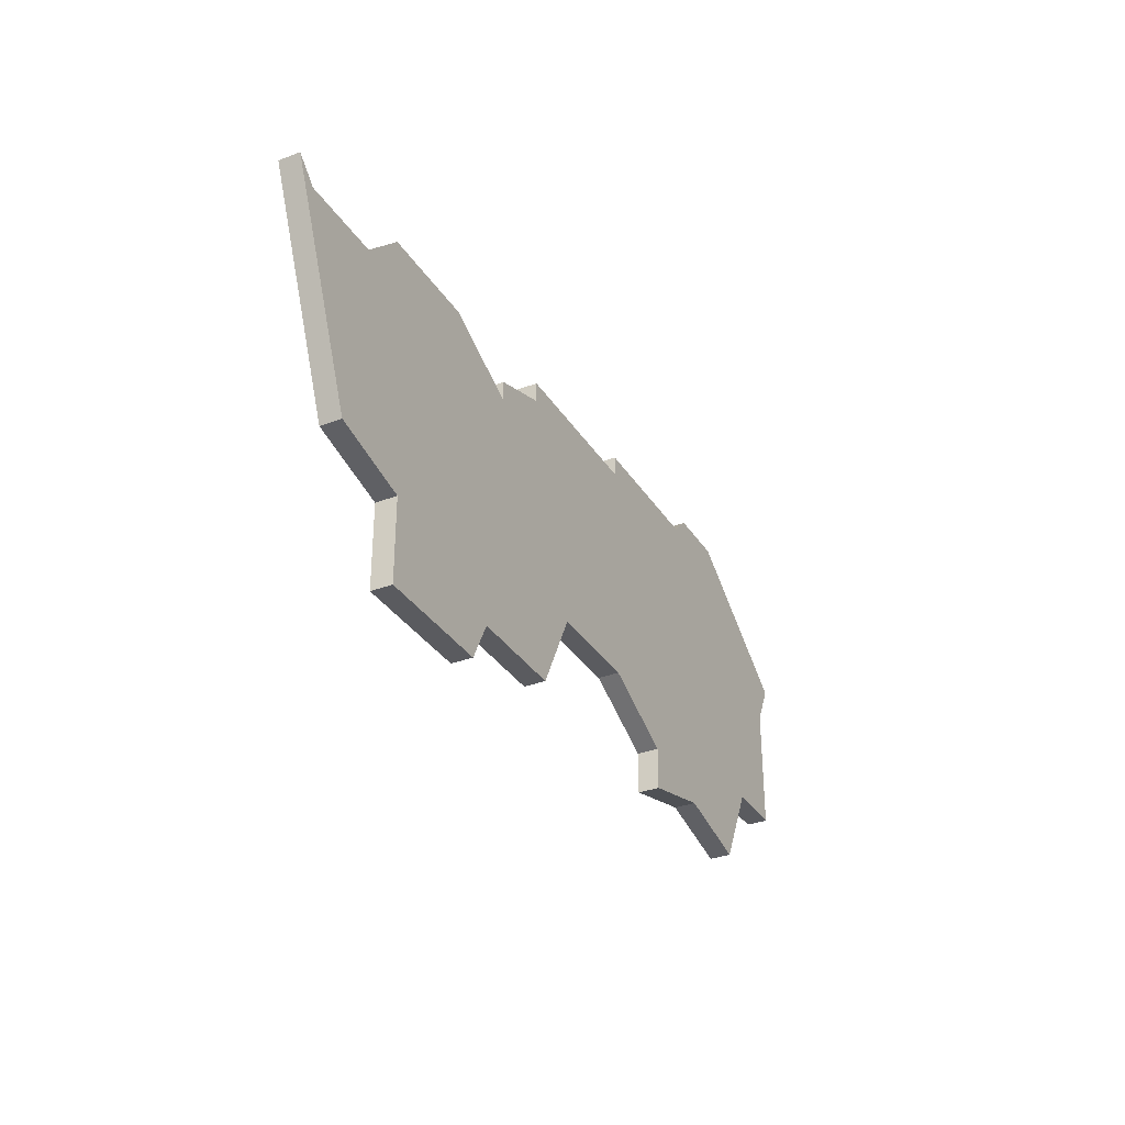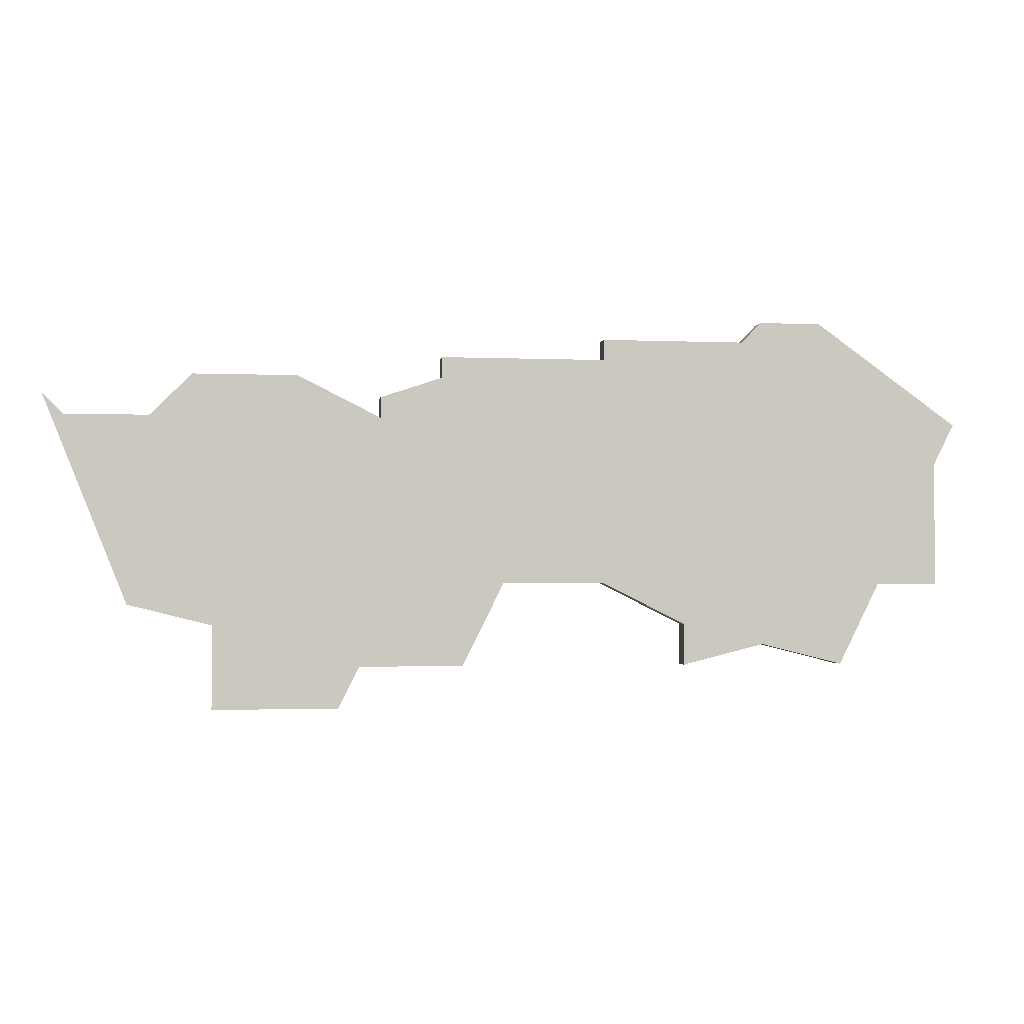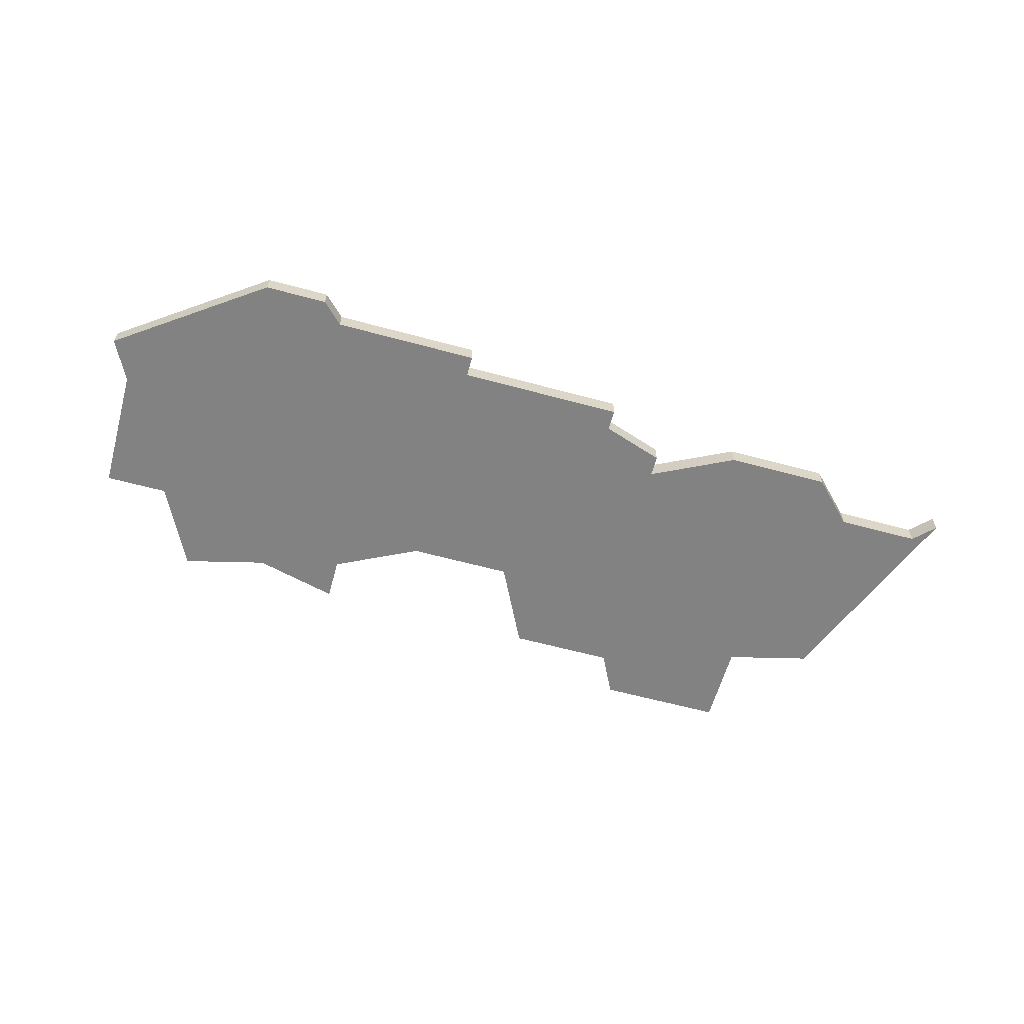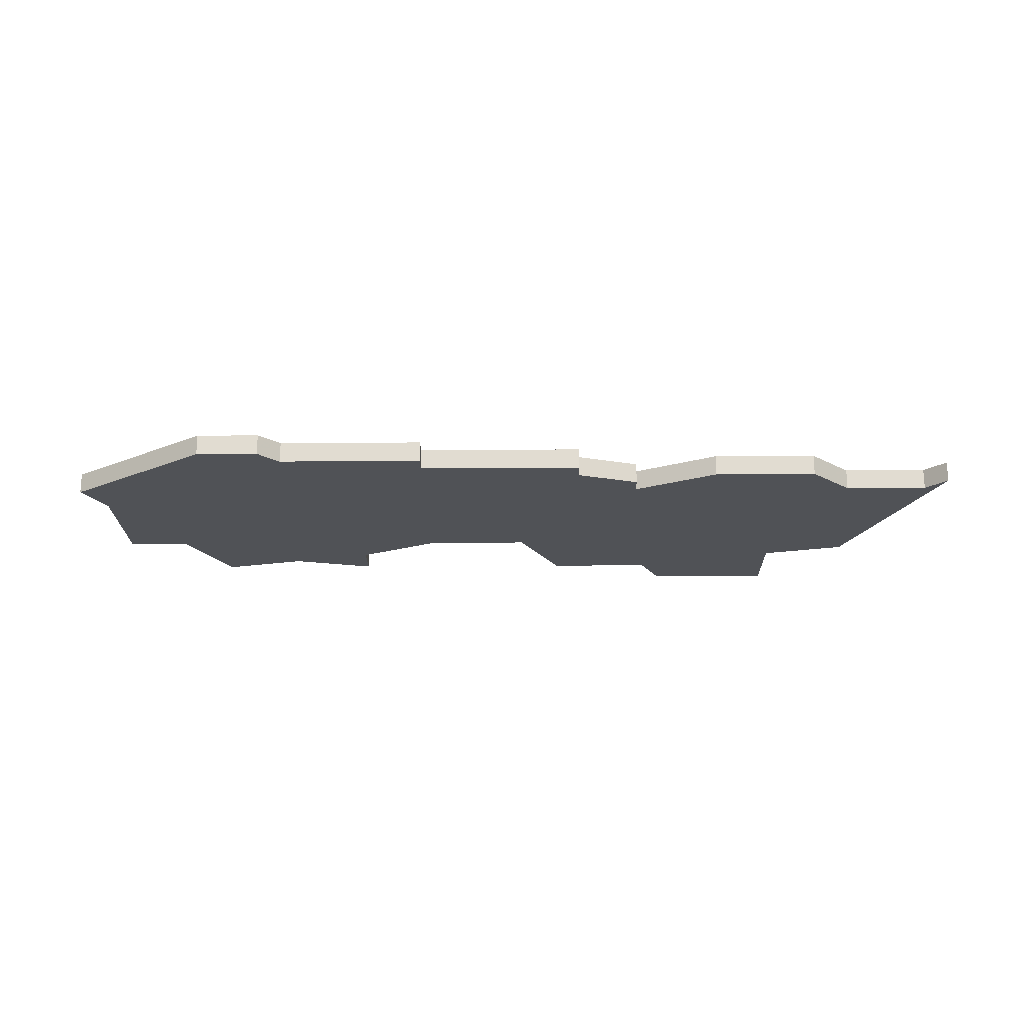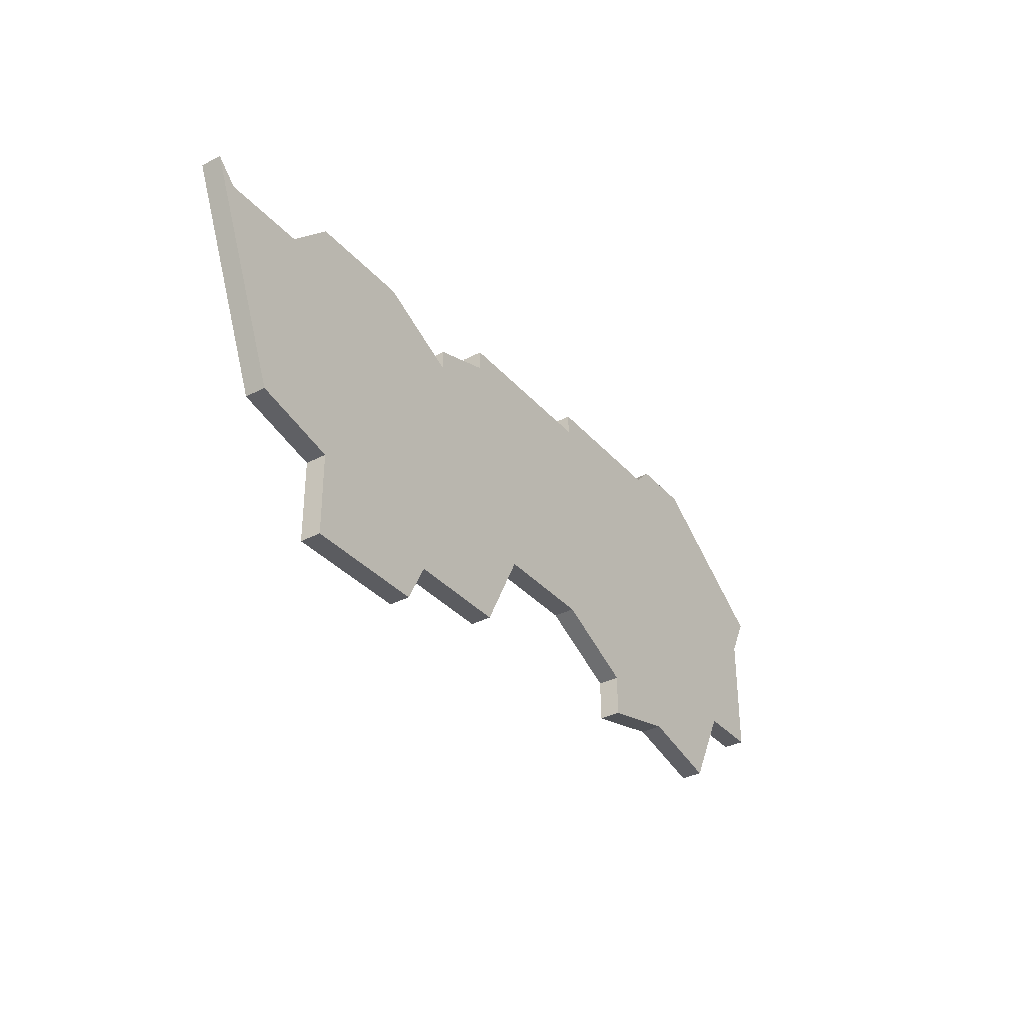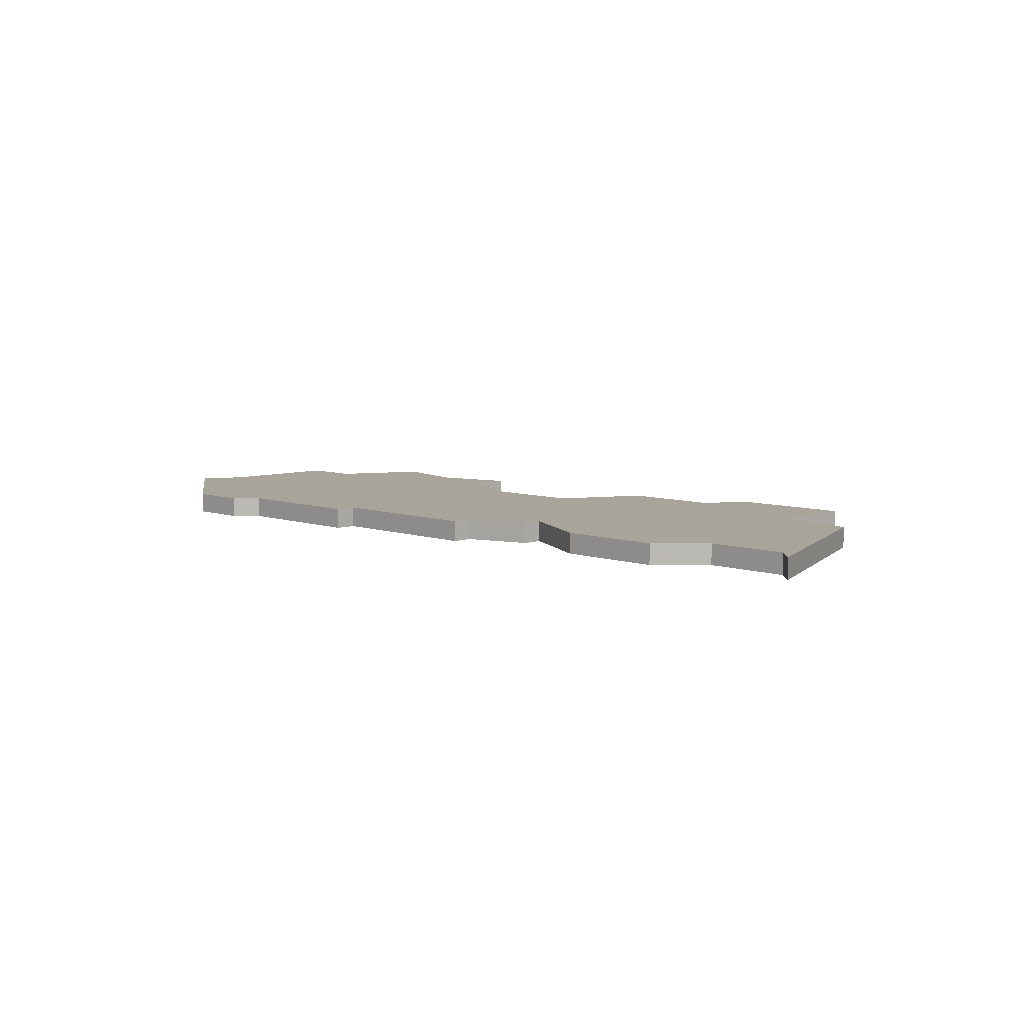
<metadata>
{"format":"obj","ext":"obj","renderer":"f3d","projection":"perspective","resolution":1024,"background":"white","views":[{"elev":-33.1,"azim":-62.4,"up":"+Y"},{"elev":-2.2,"azim":-8.8,"up":"+Y"},{"elev":-60.9,"azim":164.5,"up":"+Z"},{"elev":-21.0,"azim":-179.2,"up":"+Z"},{"elev":-34.7,"azim":-55.1,"up":"+Y"},{"elev":7.1,"azim":-134.7,"up":"+Z"}]}
</metadata>
<code>
v 2758 -737 0
v 2758 -737 1
v 2758 -721 0
v 2758 -721 1
v 2724 -726 0
v 2724 -726 1
v 2757 -722 0
v 2757 -722 1
v 2723 -725 0
v 2723 -725 1
v 2731 -736 0
v 2731 -736 1
v 2731 -740 0
v 2731 -740 1
v 2764 -734 0
v 2764 -734 1
v 2739 -725 0
v 2739 -725 1
v 2739 -726 0
v 2739 -726 1
v 2730 -724 0
v 2730 -724 1
v 2738 -738 0
v 2738 -738 1
v 2754 -736 0
v 2754 -736 1
v 2754 -738 0
v 2754 -738 1
v 2762 -738 0
v 2762 -738 1
v 2737 -740 0
v 2737 -740 1
v 2745 -734 0
v 2745 -734 1
v 2728 -726 0
v 2728 -726 1
v 2761 -721 0
v 2761 -721 1
v 2727 -735 0
v 2727 -735 1
v 2735 -724 0
v 2735 -724 1
v 2768 -726 0
v 2768 -726 1
v 2743 -738 0
v 2743 -738 1
v 2767 -728 0
v 2767 -728 1
v 2767 -734 0
v 2767 -734 1
v 2742 -723 0
v 2742 -723 1
v 2742 -724 0
v 2742 -724 1
v 2750 -722 0
v 2750 -722 1
v 2750 -723 0
v 2750 -723 1
v 2750 -734 0
v 2750 -734 1
f 5 35 39
f 9 5 39
f 11 23 31
f 35 11 39
f 11 19 23
f 13 11 31
f 23 19 33
f 35 21 41
f 35 41 11
f 53 19 17
f 53 51 57
f 33 19 53
f 41 19 11
f 23 33 45
f 57 59 33
f 15 29 1
f 7 25 59
f 25 7 1
f 27 25 1
f 1 7 15
f 7 57 55
f 37 7 3
f 57 7 59
f 7 37 47
f 47 37 43
f 47 15 7
f 15 47 49
f 33 53 57
f 40 36 6
f 40 6 10
f 32 24 12
f 40 12 36
f 24 20 12
f 32 12 14
f 34 20 24
f 42 22 36
f 12 42 36
f 18 20 54
f 58 52 54
f 54 20 34
f 12 20 42
f 46 34 24
f 34 60 58
f 2 30 16
f 60 26 8
f 2 8 26
f 2 26 28
f 16 8 2
f 56 58 8
f 4 8 38
f 60 8 58
f 48 38 8
f 44 38 48
f 8 16 48
f 50 48 16
f 58 54 34
f 54 52 53
f 53 52 51
f 18 54 17
f 17 54 53
f 20 18 19
f 19 18 17
f 42 20 41
f 41 20 19
f 22 42 21
f 21 42 41
f 36 22 35
f 35 22 21
f 6 36 5
f 5 36 35
f 10 6 9
f 9 6 5
f 40 10 39
f 39 10 9
f 12 40 11
f 11 40 39
f 14 12 13
f 13 12 11
f 32 14 31
f 31 14 13
f 24 32 23
f 23 32 31
f 46 24 45
f 45 24 23
f 34 46 33
f 33 46 45
f 60 34 59
f 59 34 33
f 26 60 25
f 25 60 59
f 28 26 27
f 27 26 25
f 2 28 1
f 1 28 27
f 30 2 29
f 29 2 1
f 16 30 15
f 15 30 29
f 50 16 49
f 49 16 15
f 48 50 47
f 47 50 49
f 44 48 43
f 43 48 47
f 38 44 37
f 37 44 43
f 4 38 3
f 3 38 37
f 8 4 7
f 7 4 3
f 56 8 55
f 55 8 7
f 52 58 51
f 51 58 57
f 58 56 57
f 57 56 55

</code>
